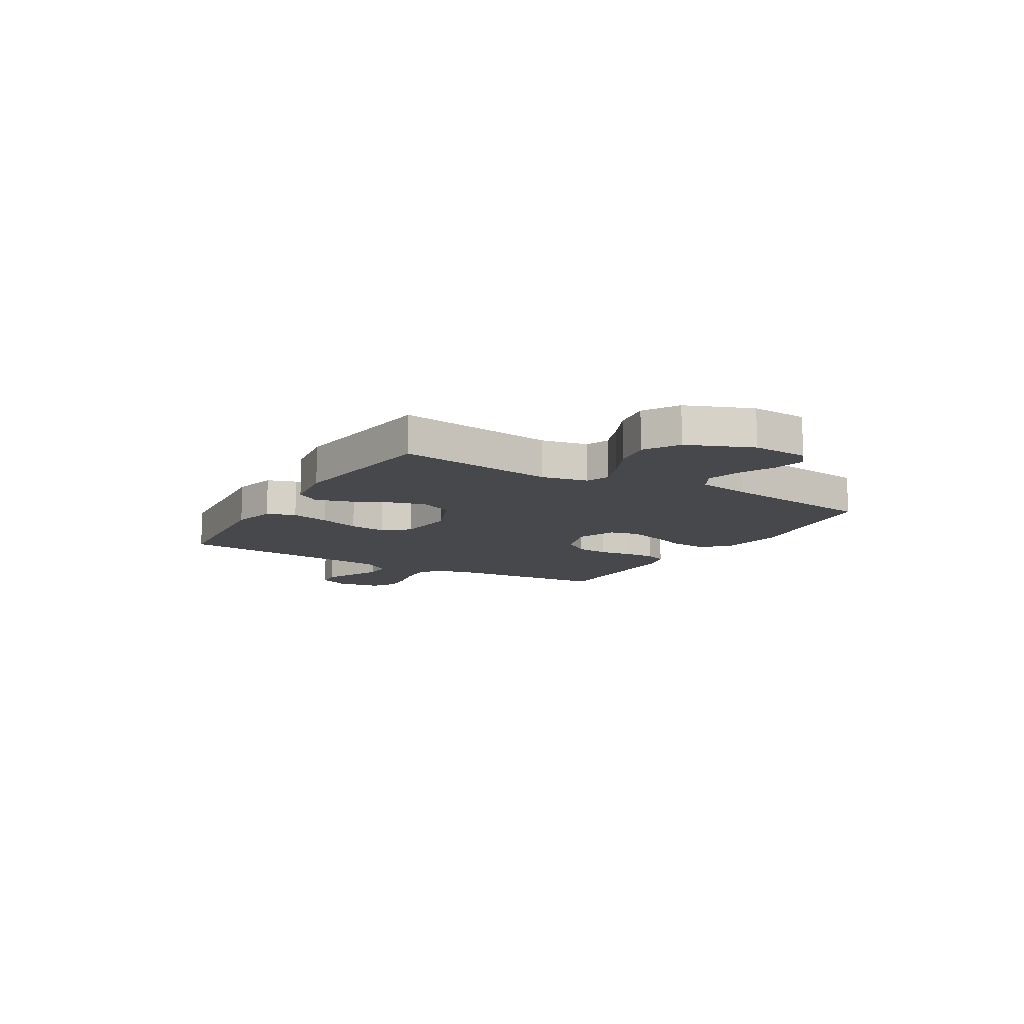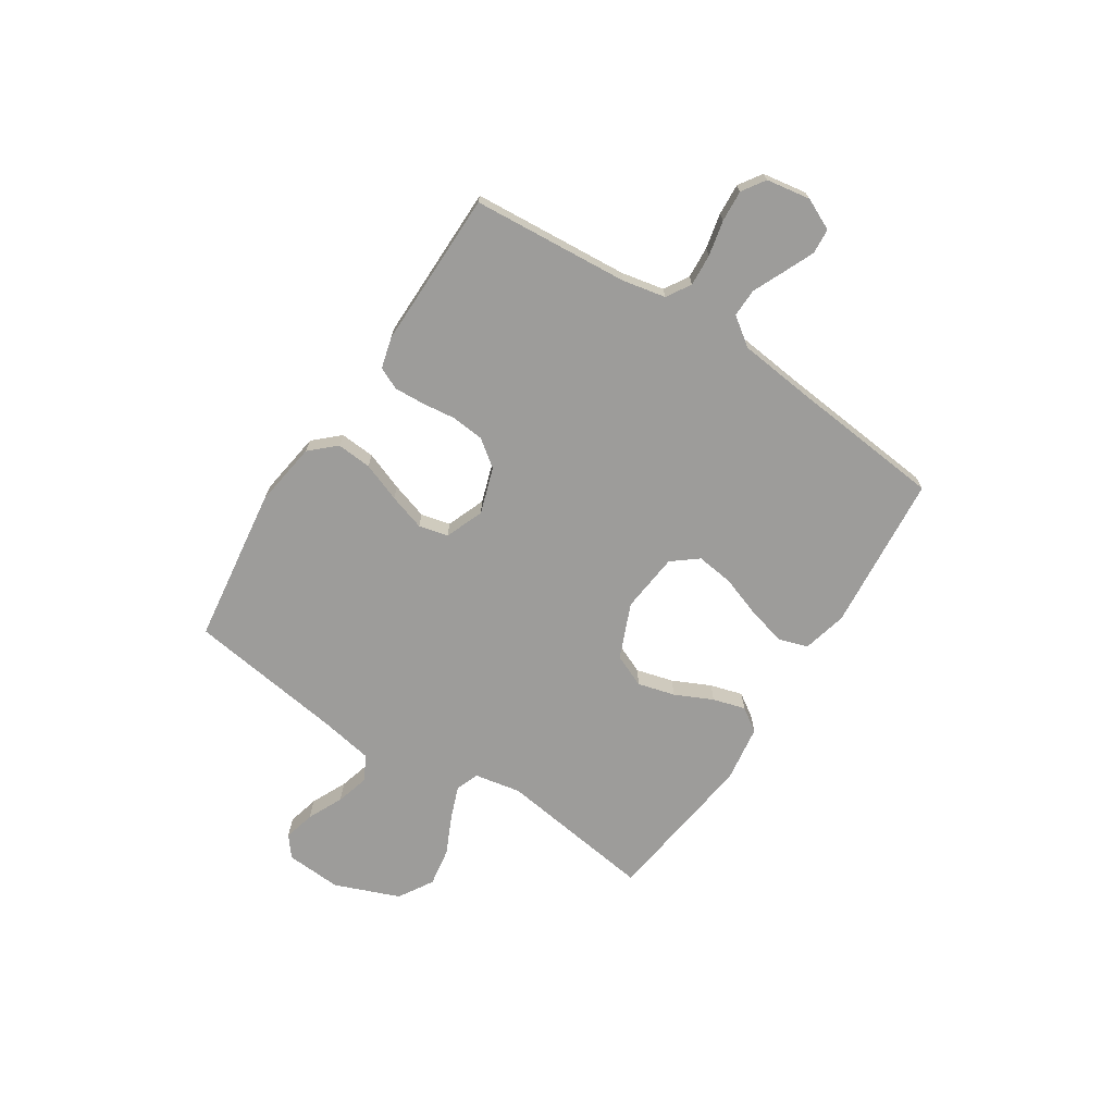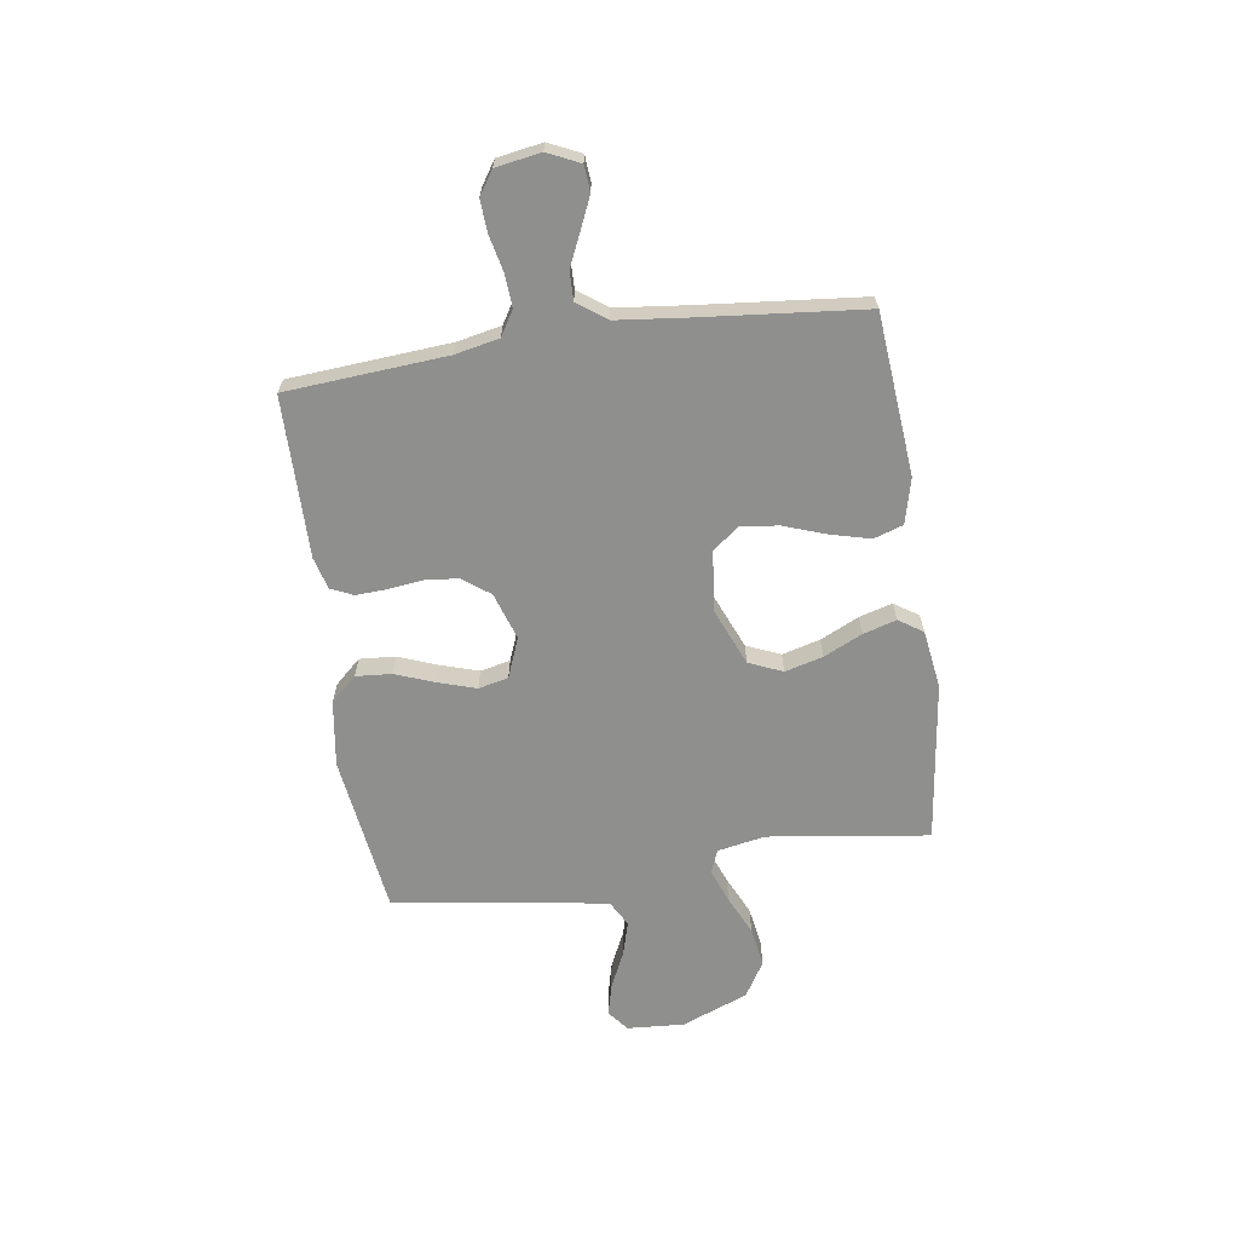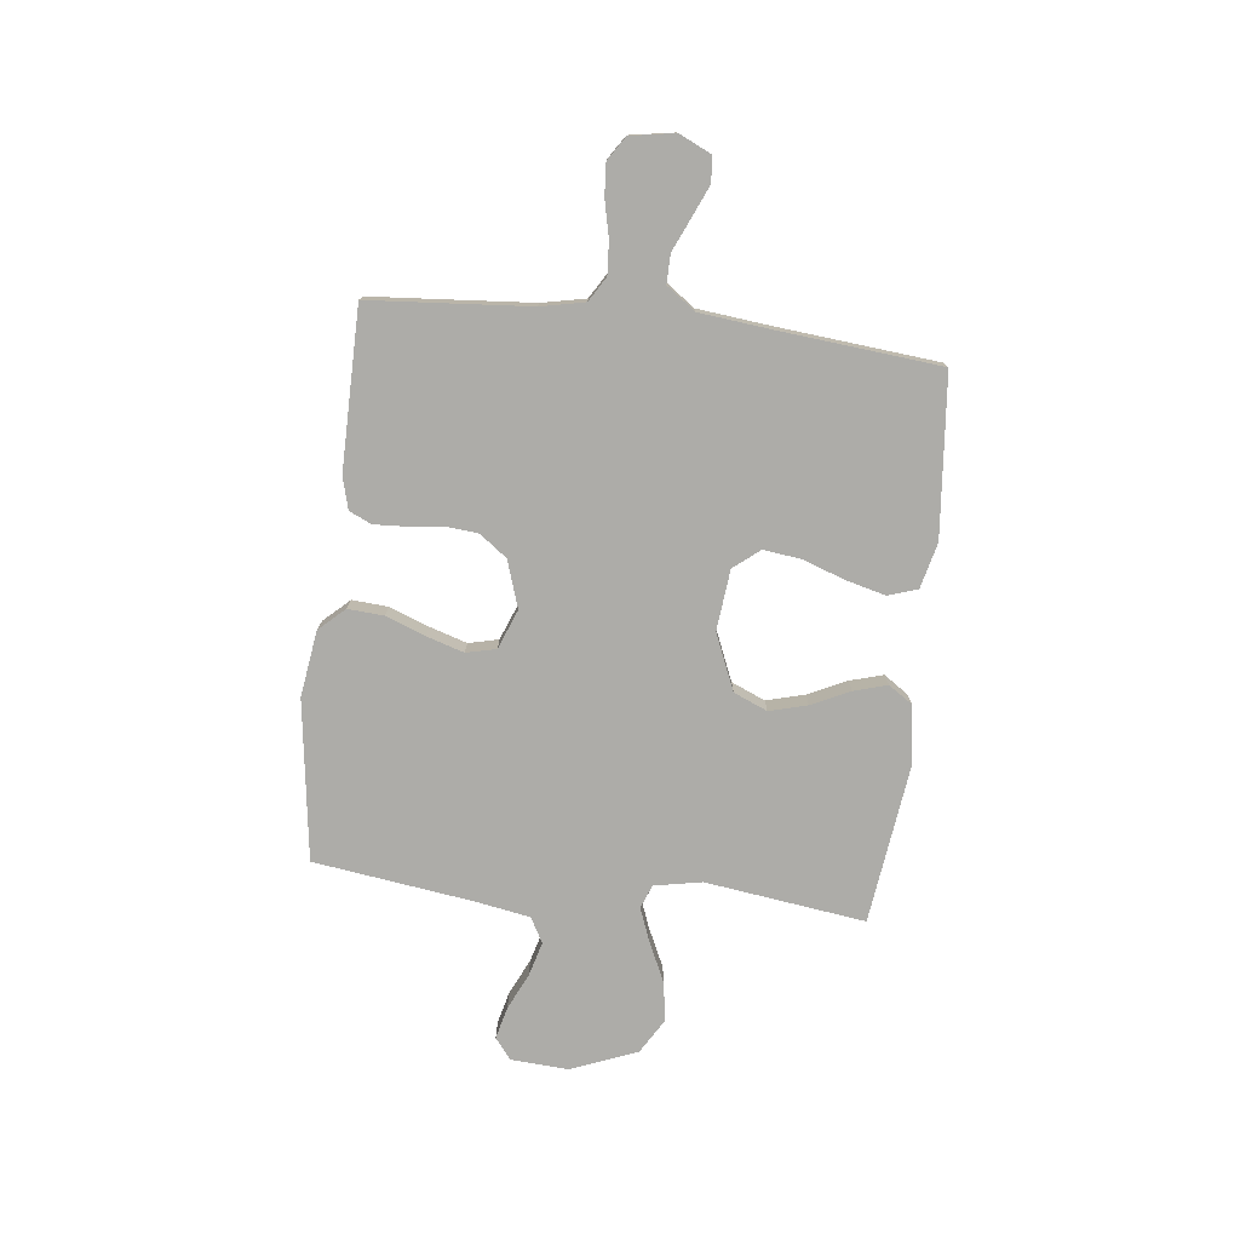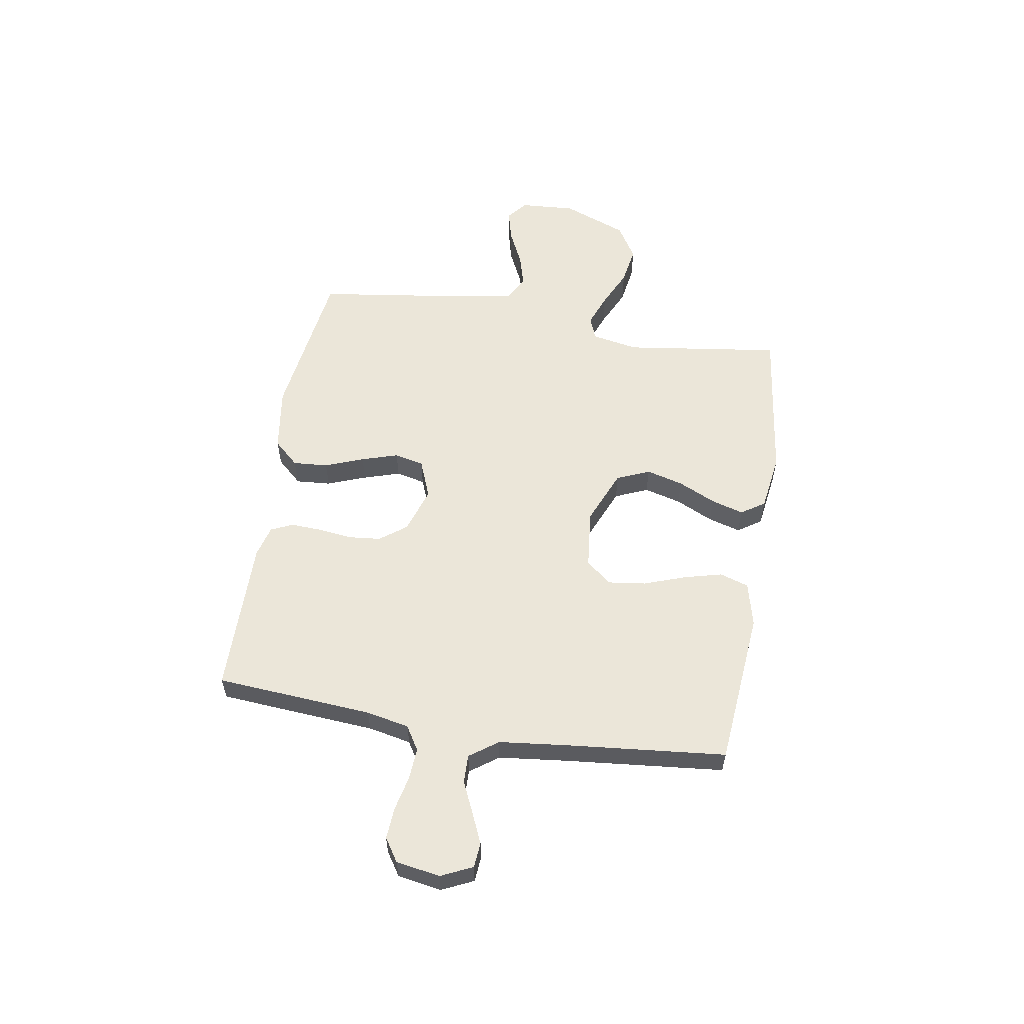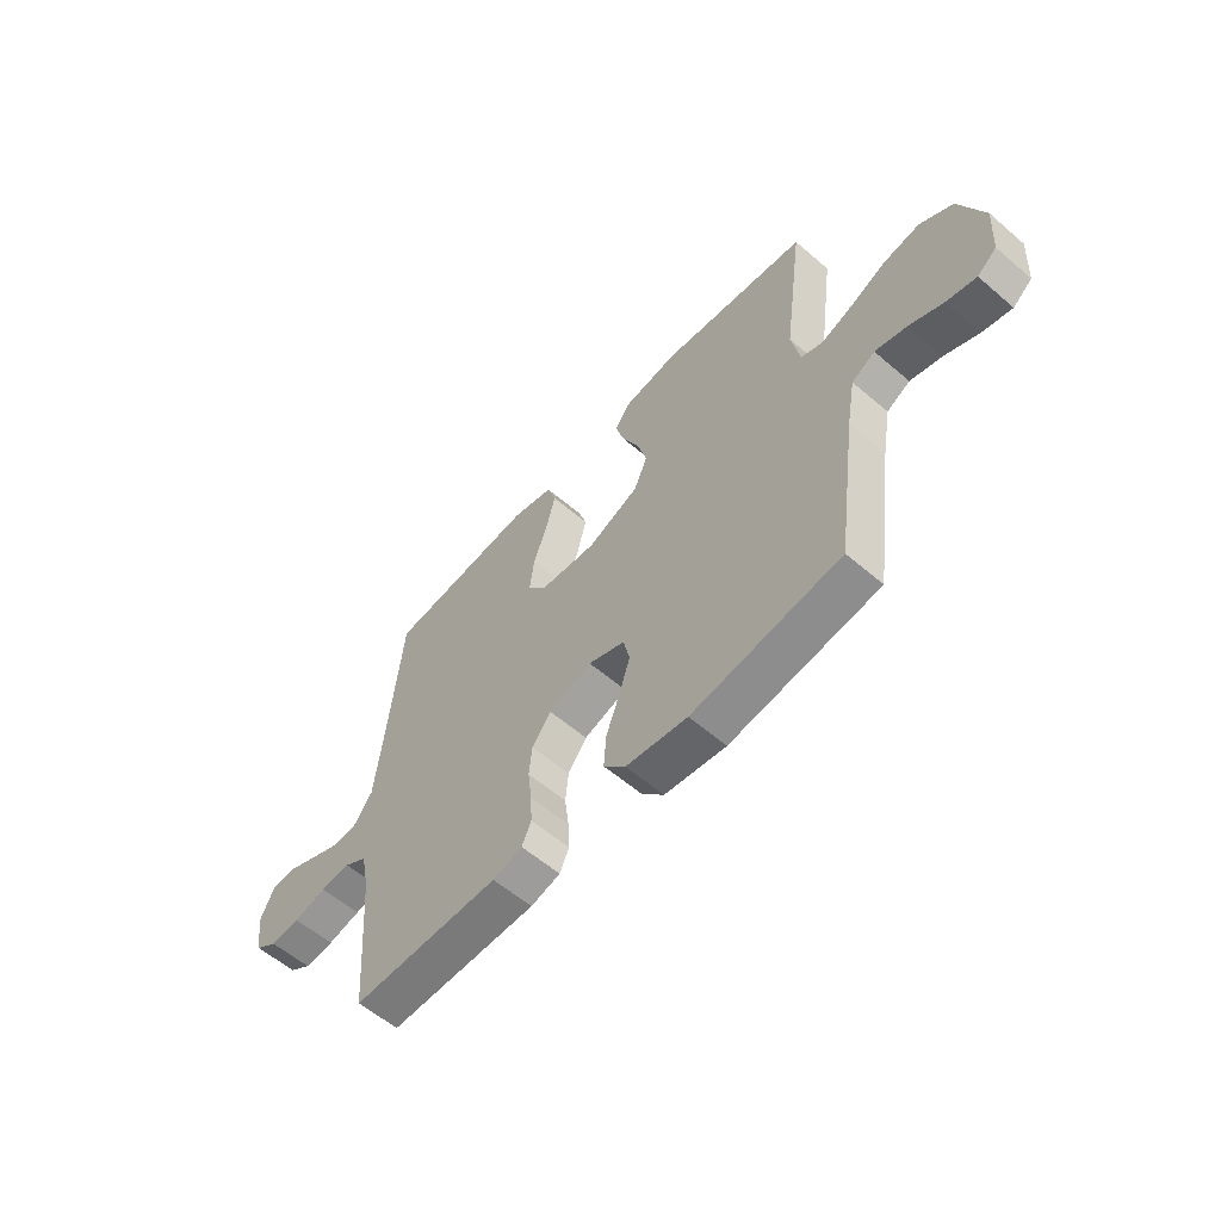
<metadata>
{"format":"obj","ext":"obj","renderer":"f3d","projection":"perspective","resolution":1024,"background":"white","views":[{"elev":-11.6,"azim":59.6,"up":"+Y"},{"elev":-70.1,"azim":-123.0,"up":"+Y"},{"elev":-65.2,"azim":-81.7,"up":"+Y"},{"elev":-76.7,"azim":-96.5,"up":"+Y"},{"elev":57.1,"azim":-80.7,"up":"+Y"},{"elev":-58.4,"azim":48.5,"up":"+Z"}]}
</metadata>
<code>
v 0.5 0.07 0.5
v 0.459 0.07 0.2
v 0.476 0.07 0.111
v 0.52 0.07 0.094
v 0.583 0.07 0.118
v 0.656 0.07 0.152
v 0.73 0.07 0.164
v 0.796 0.07 0.124
v 0.845 0.07 0
v 0.838 0.07 -0.107
v 0.799 0.07 -0.138
v 0.739 0.07 -0.123
v 0.671 0.07 -0.091
v 0.607 0.07 -0.073
v 0.56 0.07 -0.099
v 0.542 0.07 -0.2
v 0.5 0.07 -0.5
v 0.2 0.07 -0.541
v 0.076 0.07 -0.523
v 0.032 0.07 -0.475
v 0.037 0.07 -0.408
v 0.065 0.07 -0.334
v 0.087 0.07 -0.264
v 0.074 0.07 -0.208
v 0 0.07 -0.179
v -0.088 0.07 -0.208
v -0.126 0.07 -0.259
v -0.132 0.07 -0.321
v -0.124 0.07 -0.386
v -0.121 0.07 -0.444
v -0.14 0.07 -0.486
v -0.2 0.07 -0.502
v -0.5 0.07 -0.5
v -0.523 0.07 -0.2
v -0.54 0.07 -0.118
v -0.586 0.07 -0.09
v -0.647 0.07 -0.094
v -0.714 0.07 -0.109
v -0.774 0.07 -0.113
v -0.818 0.07 -0.084
v -0.832 0.07 0
v -0.804 0.07 0.06
v -0.756 0.07 0.064
v -0.697 0.07 0.038
v -0.637 0.07 0.011
v -0.583 0.07 0.01
v -0.544 0.07 0.064
v -0.529 0.07 0.2
v -0.5 0.07 0.5
v -0.2 0.07 0.527
v -0.115 0.07 0.506
v -0.097 0.07 0.451
v -0.116 0.07 0.377
v -0.144 0.07 0.298
v -0.153 0.07 0.227
v -0.114 0.07 0.178
v 0 0.07 0.166
v 0.105 0.07 0.21
v 0.132 0.07 0.273
v 0.113 0.07 0.344
v 0.079 0.07 0.416
v 0.061 0.07 0.478
v 0.091 0.07 0.523
v 0.2 0.07 0.539
v 0.5 0 0.5
v 0.459 0 0.2
v 0.476 0 0.111
v 0.52 0 0.094
v 0.583 0 0.118
v 0.656 0 0.152
v 0.73 0 0.164
v 0.796 0 0.124
v 0.845 0 0
v 0.838 0 -0.107
v 0.799 0 -0.138
v 0.739 0 -0.123
v 0.671 0 -0.091
v 0.607 0 -0.073
v 0.56 0 -0.099
v 0.542 0 -0.2
v 0.5 0 -0.5
v 0.2 0 -0.541
v 0.076 0 -0.523
v 0.032 0 -0.475
v 0.037 0 -0.408
v 0.065 0 -0.334
v 0.087 0 -0.264
v 0.074 0 -0.208
v 0 0 -0.179
v -0.088 0 -0.208
v -0.126 0 -0.259
v -0.132 0 -0.321
v -0.124 0 -0.386
v -0.121 0 -0.444
v -0.14 0 -0.486
v -0.2 0 -0.502
v -0.5 0 -0.5
v -0.523 0 -0.2
v -0.54 0 -0.118
v -0.586 0 -0.09
v -0.647 0 -0.094
v -0.714 0 -0.109
v -0.774 0 -0.113
v -0.818 0 -0.084
v -0.832 0 0
v -0.804 0 0.06
v -0.756 0 0.064
v -0.697 0 0.038
v -0.637 0 0.011
v -0.583 0 0.01
v -0.544 0 0.064
v -0.529 0 0.2
v -0.5 0 0.5
v -0.2 0 0.527
v -0.115 0 0.506
v -0.097 0 0.451
v -0.116 0 0.377
v -0.144 0 0.298
v -0.153 0 0.227
v -0.114 0 0.178
v 0 0 0.166
v 0.105 0 0.21
v 0.132 0 0.273
v 0.113 0 0.344
v 0.079 0 0.416
v 0.061 0 0.478
v 0.091 0 0.523
v 0.2 0 0.539
f 64 1 2
f 63 64 2
f 62 63 2
f 61 62 2
f 60 61 2
f 59 60 2 3
f 58 59 3
f 57 58 3 4
f 56 57 4
f 52 53 54
f 51 52 54
f 50 51 54
f 49 50 54
f 48 49 54
f 47 48 54 55
f 46 47 55 56
f 43 44 45
f 42 43 45
f 41 42 45
f 40 41 45
f 39 40 45
f 38 39 45
f 37 38 45
f 36 37 45 46
f 46 56 4
f 36 46 4
f 35 36 4
f 32 33 34
f 31 32 34
f 30 31 34
f 29 30 34
f 28 29 34
f 27 28 34 35
f 20 21 22
f 19 20 22
f 18 19 22
f 17 18 22
f 16 17 22
f 15 16 22 23
f 14 15 23 24
f 11 12 13
f 10 11 13
f 9 10 13
f 8 9 13
f 7 8 13
f 6 7 13
f 5 6 13
f 4 5 13 14
f 26 27 35
f 25 26 35 4
f 4 14 24 25
f 66 65 128
f 66 128 127
f 66 127 126
f 66 126 125
f 66 125 124
f 67 66 124 123
f 67 123 122
f 68 67 122 121
f 68 121 120
f 118 117 116
f 118 116 115
f 118 115 114
f 118 114 113
f 118 113 112
f 119 118 112 111
f 120 119 111 110
f 109 108 107
f 109 107 106
f 109 106 105
f 109 105 104
f 109 104 103
f 109 103 102
f 109 102 101
f 110 109 101 100
f 68 120 110
f 68 110 100
f 68 100 99
f 98 97 96
f 98 96 95
f 98 95 94
f 98 94 93
f 98 93 92
f 99 98 92 91
f 86 85 84
f 86 84 83
f 86 83 82
f 86 82 81
f 86 81 80
f 87 86 80 79
f 88 87 79 78
f 77 76 75
f 77 75 74
f 77 74 73
f 77 73 72
f 77 72 71
f 77 71 70
f 77 70 69
f 78 77 69 68
f 99 91 90
f 68 99 90 89
f 89 88 78 68
f 1 65 66 2
f 2 66 67 3
f 3 67 68 4
f 4 68 69 5
f 5 69 70 6
f 6 70 71 7
f 7 71 72 8
f 8 72 73 9
f 9 73 74 10
f 10 74 75 11
f 11 75 76 12
f 12 76 77 13
f 13 77 78 14
f 14 78 79 15
f 15 79 80 16
f 16 80 81 17
f 17 81 82 18
f 18 82 83 19
f 19 83 84 20
f 20 84 85 21
f 21 85 86 22
f 22 86 87 23
f 23 87 88 24
f 24 88 89 25
f 25 89 90 26
f 26 90 91 27
f 27 91 92 28
f 28 92 93 29
f 29 93 94 30
f 30 94 95 31
f 31 95 96 32
f 32 96 97 33
f 33 97 98 34
f 34 98 99 35
f 35 99 100 36
f 36 100 101 37
f 37 101 102 38
f 38 102 103 39
f 39 103 104 40
f 40 104 105 41
f 41 105 106 42
f 42 106 107 43
f 43 107 108 44
f 44 108 109 45
f 45 109 110 46
f 46 110 111 47
f 47 111 112 48
f 48 112 113 49
f 49 113 114 50
f 50 114 115 51
f 51 115 116 52
f 52 116 117 53
f 53 117 118 54
f 54 118 119 55
f 55 119 120 56
f 56 120 121 57
f 57 121 122 58
f 58 122 123 59
f 59 123 124 60
f 60 124 125 61
f 61 125 126 62
f 62 126 127 63
f 63 127 128 64
f 64 128 65 1

</code>
